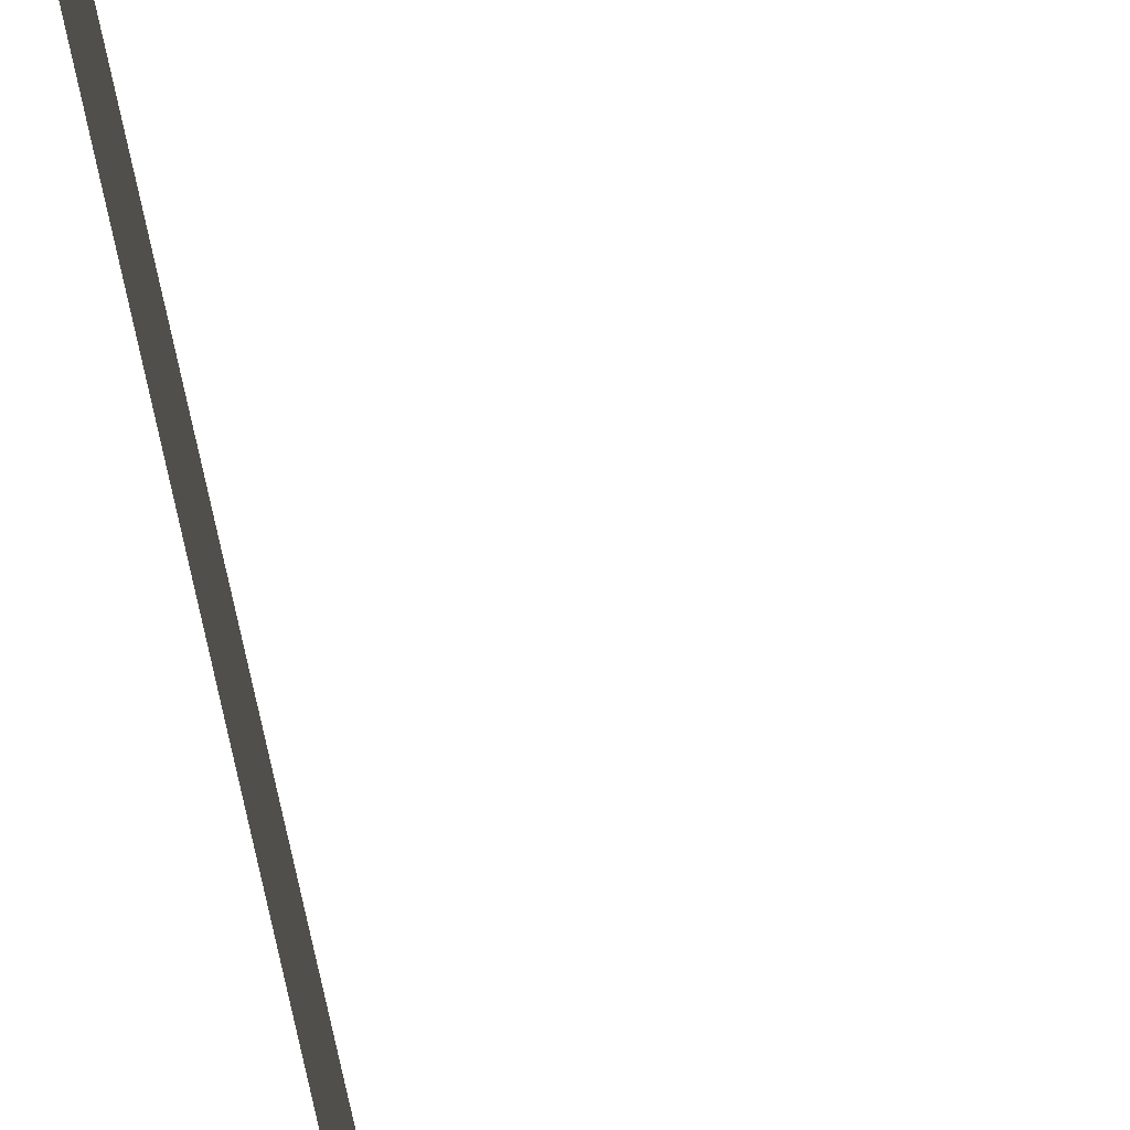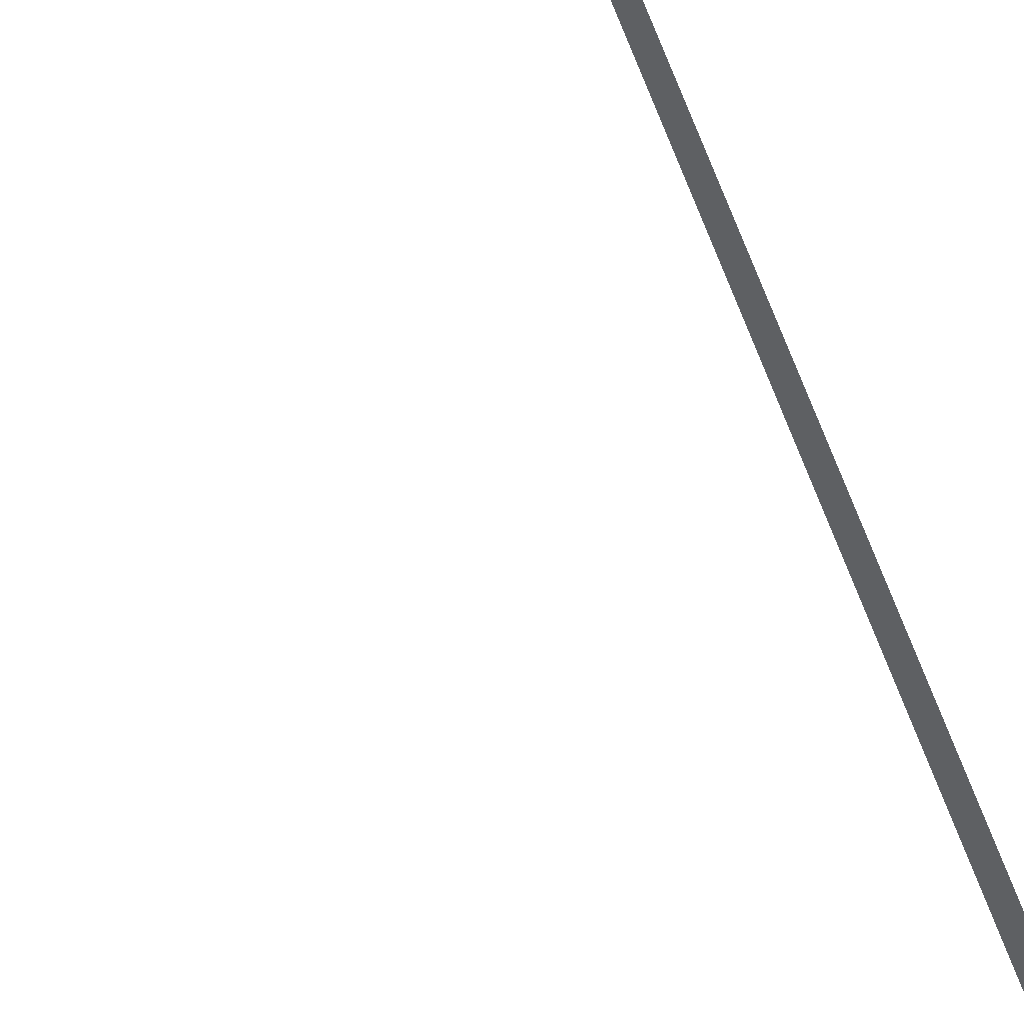
<metadata>
{"format":"obj","ext":"obj","renderer":"f3d","projection":"perspective","resolution":1024,"background":"white","views":[{"elev":60.3,"azim":169.1,"up":"+Y"},{"elev":40.6,"azim":-13.8,"up":"+Y"}]}
</metadata>
<code>
v 0.16 -0.02519 8.919
v 0.3148 -0.02519 7.216
v 0.2978 -0.02519 7.214
v 0.1429 -0.02519 8.918
v 0.3309 -0.02519 5.253
v 0.2965 -0.02519 7.215
v 0.3161 -0.02519 7.215
v 0.3505 -0.02519 5.253
v 0.1589 -0.02519 1.363
v -0.03038 -0.02519 -0.1339
v -0.04535 -0.02519 -0.132
v 0.1439 -0.02519 1.365
v 0.2875 -0.02519 8.931
v 0.1514 -0.1629 8.919
v 0.01541 -0.02519 8.906
v 0.1514 0.1124 8.919
v 0.3527 -0.02519 5.253
v 0.3183 -0.02519 2.861
v 0.2944 -0.02519 2.861
v 0.3288 -0.02519 5.253
v 0.3138 -0.02519 2.861
v 0.1589 -0.02519 1.363
v 0.1439 -0.02519 1.365
v 0.2988 -0.02519 2.862
v -0.03786 -0.1629 -0.133
v 0.09764 -0.02519 -0.1501
v -0.03786 0.1124 -0.133
v -0.1734 -0.02519 -0.1158
g Tree_3(Clone)_33522_107
f 1 3 2
f 1 4 3
f 5 7 6
f 5 8 7
f 9 11 10
f 9 12 11
f 13 15 14
f 13 16 15
f 17 19 18
f 17 20 19
f 21 23 22
f 21 24 23
f 25 27 26
f 25 28 27

</code>
